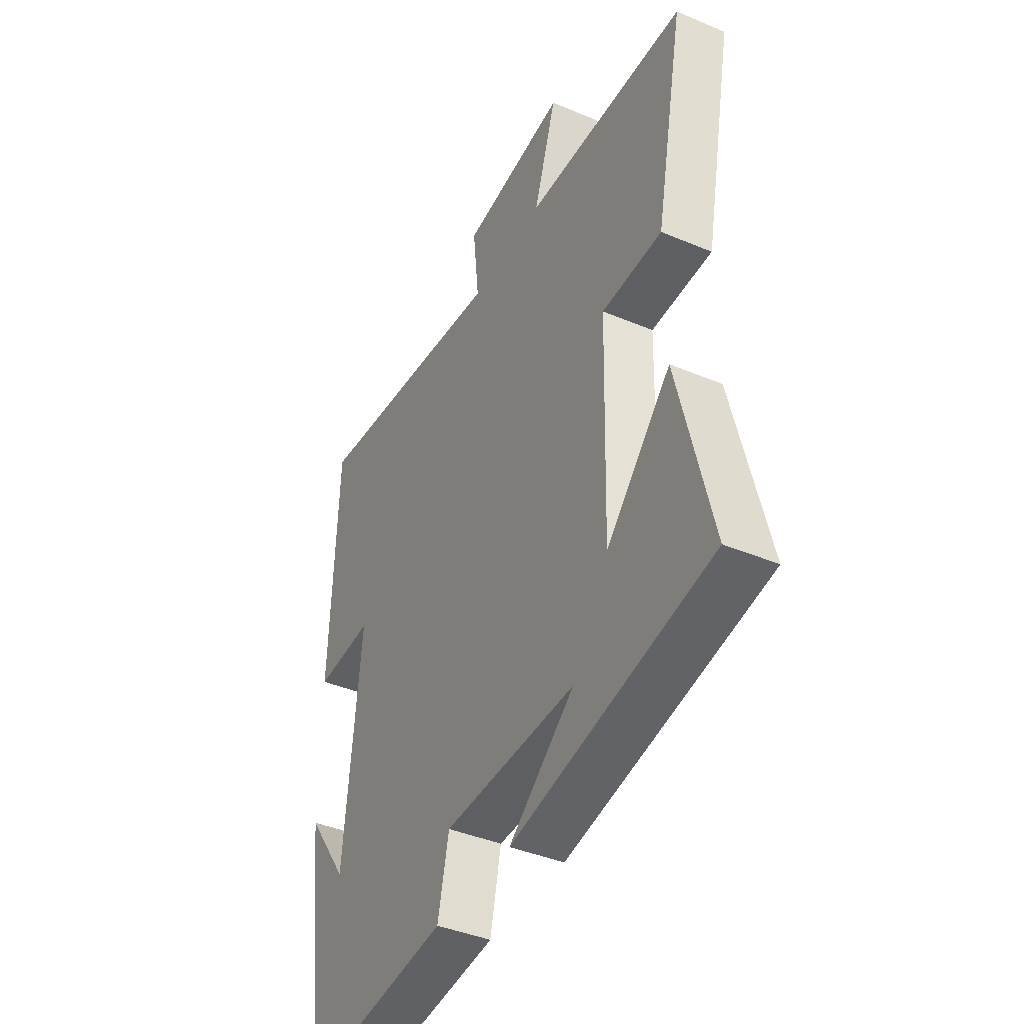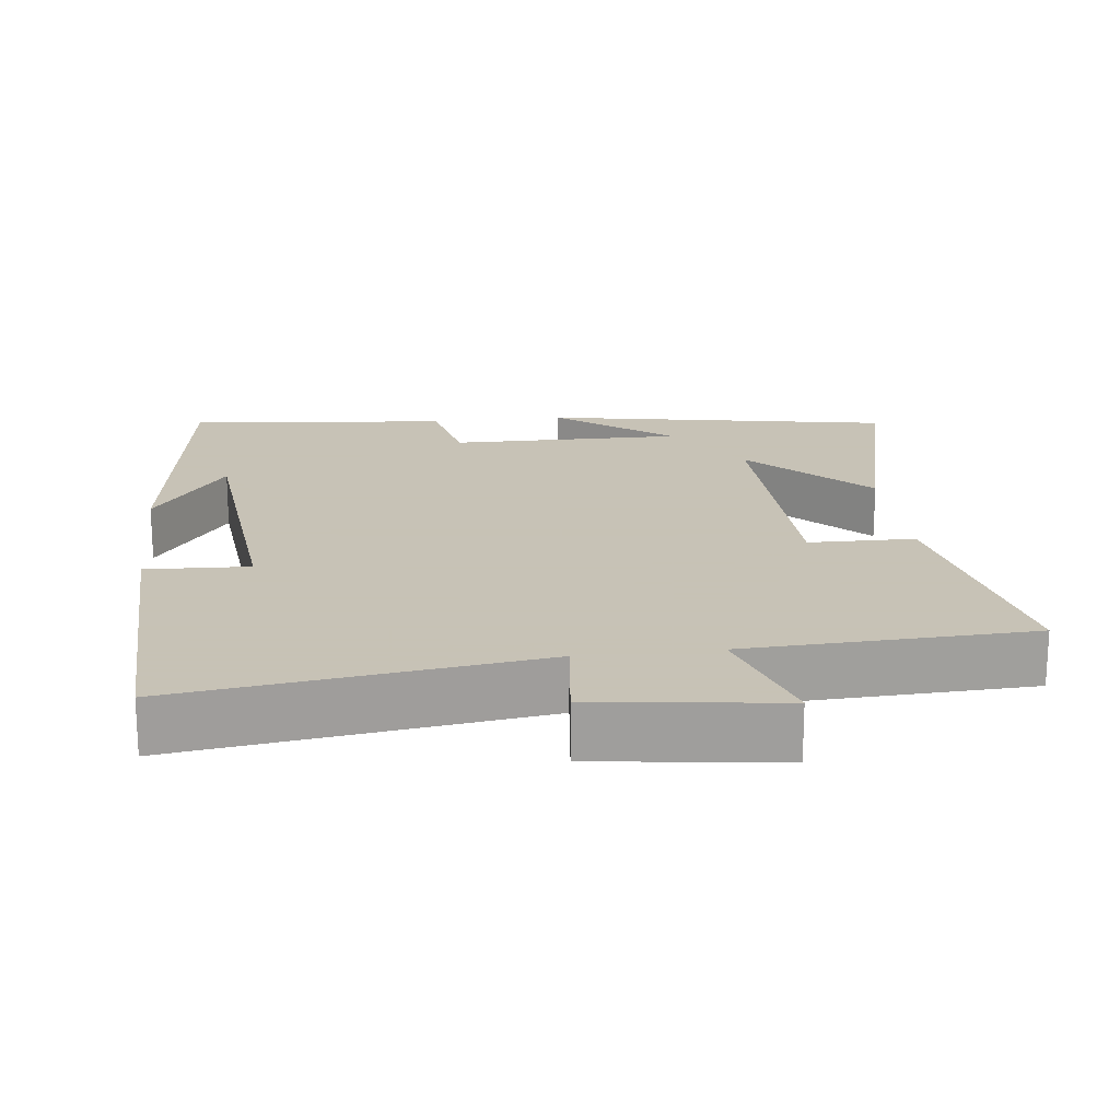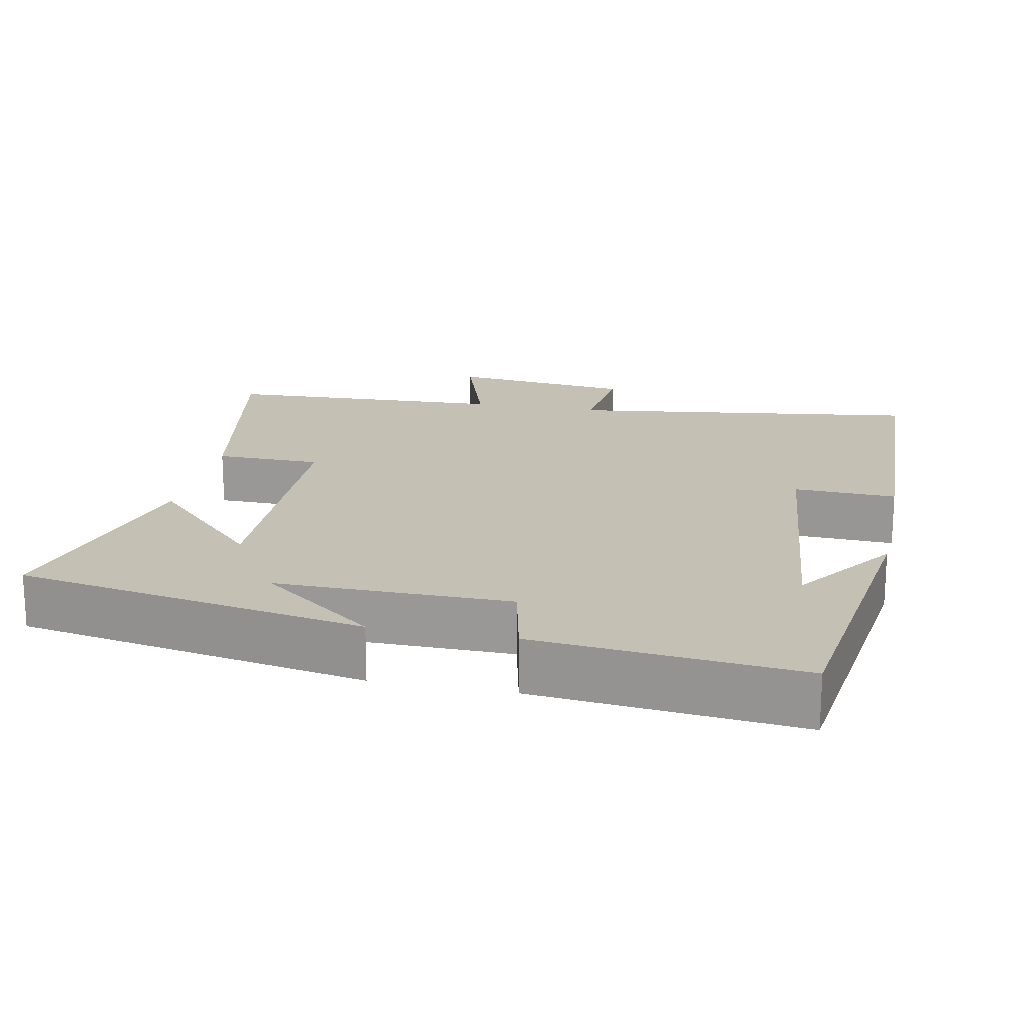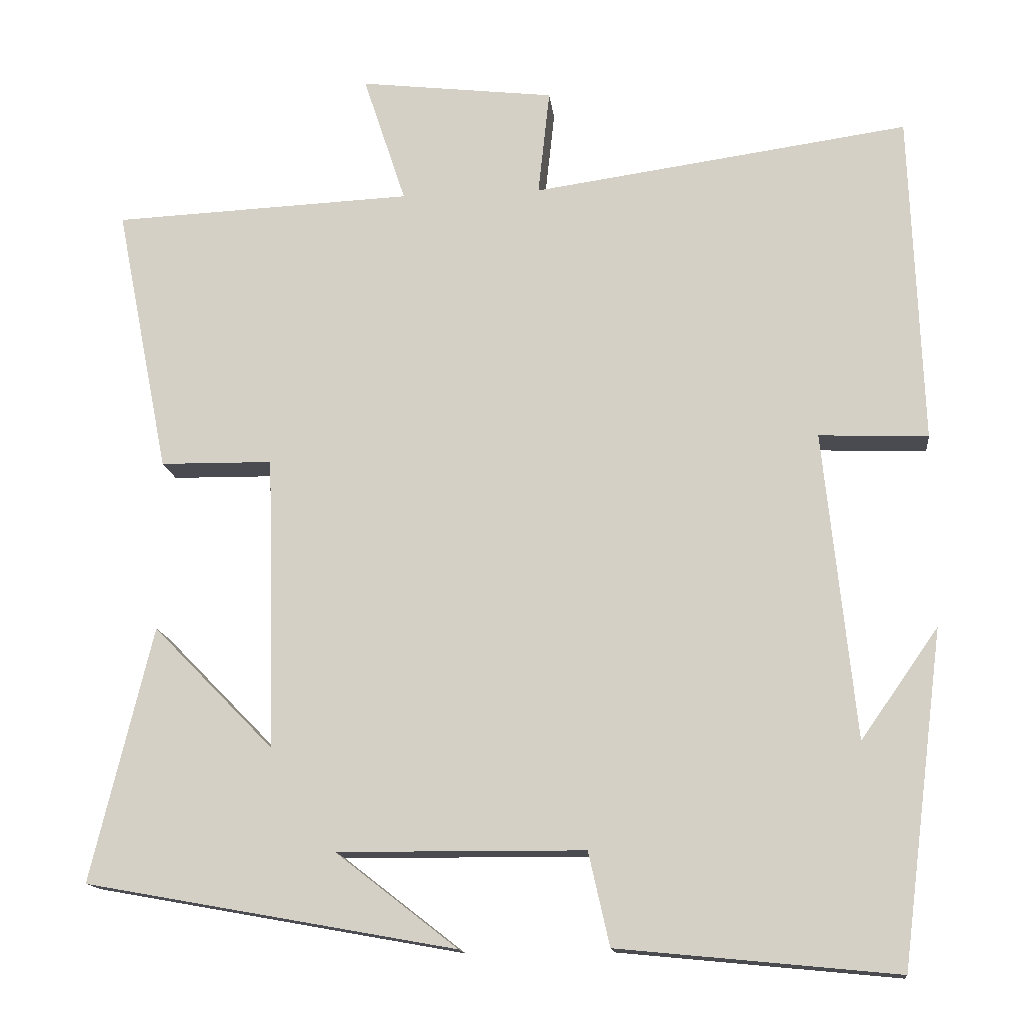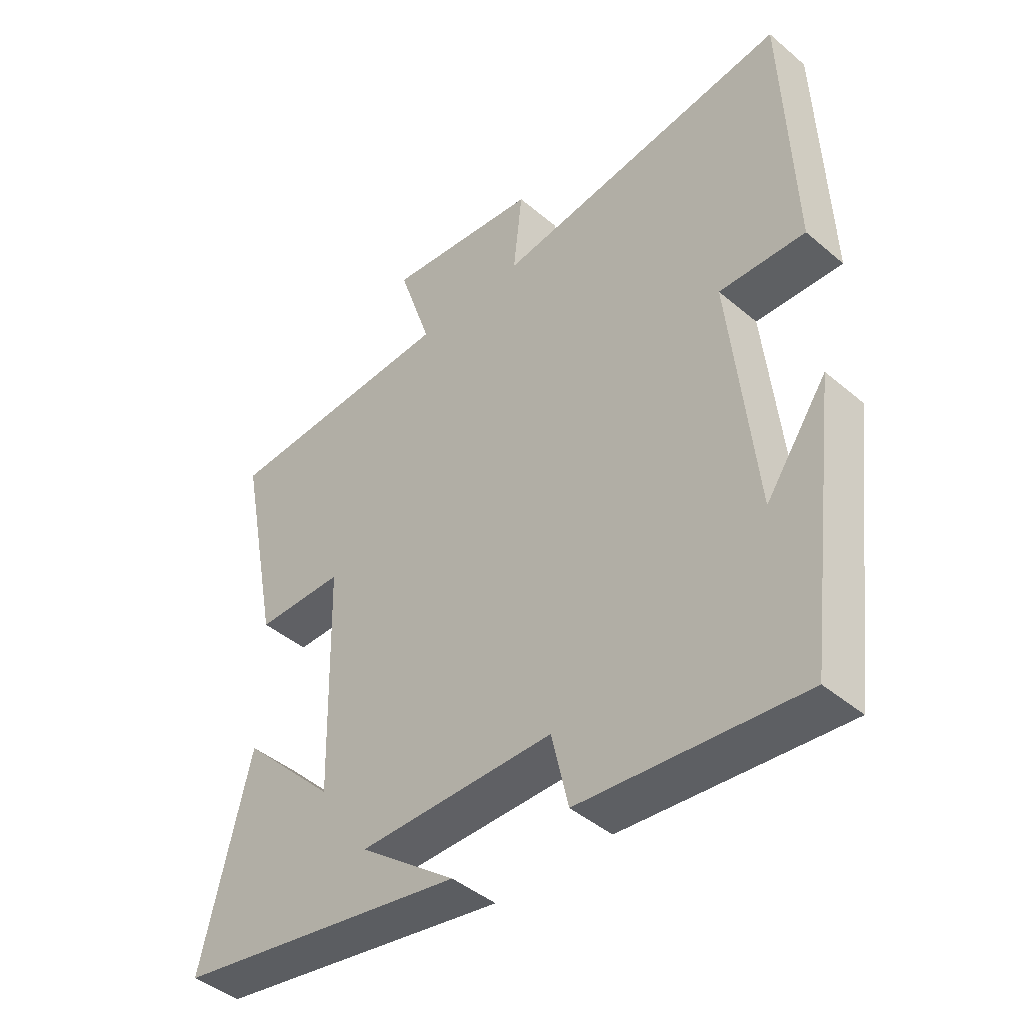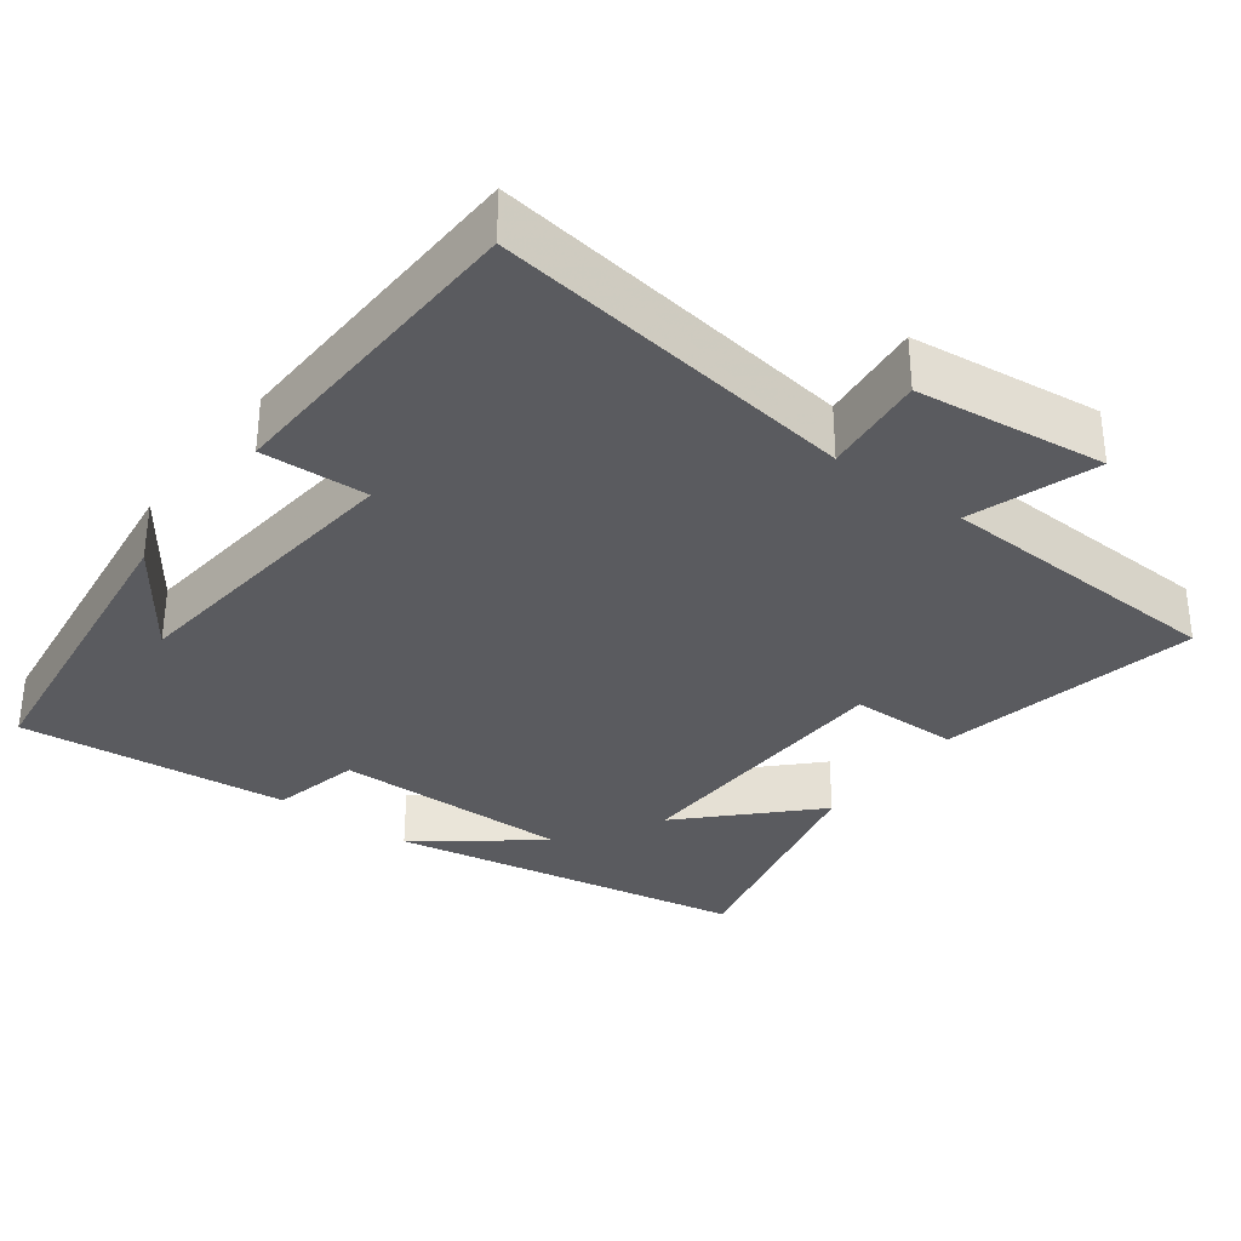
<metadata>
{"format":"obj","ext":"obj","renderer":"f3d","projection":"perspective","resolution":1024,"background":"white","views":[{"elev":-41.3,"azim":63.0,"up":"+Z"},{"elev":19.1,"azim":-6.6,"up":"+Y"},{"elev":18.4,"azim":-168.3,"up":"+Y"},{"elev":-14.6,"azim":-173.6,"up":"+Z"},{"elev":-44.0,"azim":-134.7,"up":"+Z"},{"elev":-32.9,"azim":-36.9,"up":"+Y"}]}
</metadata>
<code>
v 0.579 0.07 -0.414
v 0.102 0.07 -0.5
v 0.259 0.07 -0.378
v -0.059 0.07 -0.38
v -0.086 0.07 -0.5
v -0.445 0.07 -0.535
v -0.5 0.07 -0.107
v -0.4 0.07 -0.249
v -0.36 0.07 0.147
v -0.5 0.07 0.141
v -0.485 0.07 0.568
v 0 0.07 0.5
v -0.015 0.07 0.637
v 0.237 0.07 0.667
v 0.182 0.07 0.5
v 0.569 0.07 0.483
v 0.5 0.07 0.136
v 0.355 0.07 0.134
v 0.345 0.07 -0.244
v 0.5 0.07 -0.086
v 0.579 0 -0.414
v 0.102 0 -0.5
v 0.259 0 -0.378
v -0.059 0 -0.38
v -0.086 0 -0.5
v -0.445 0 -0.535
v -0.5 0 -0.107
v -0.4 0 -0.249
v -0.36 0 0.147
v -0.5 0 0.141
v -0.485 0 0.568
v 0 0 0.5
v -0.015 0 0.637
v 0.237 0 0.667
v 0.182 0 0.5
v 0.569 0 0.483
v 0.5 0 0.136
v 0.355 0 0.134
v 0.345 0 -0.244
v 0.5 0 -0.086
f 19 20 1
f 15 16 17 18
f 15 18 19
f 12 13 14 15
f 12 15 19
f 9 10 11 12
f 8 9 12 19
f 6 7 8
f 4 5 6 8
f 3 4 8 19
f 1 2 3
f 1 3 19
f 21 40 39
f 38 37 36 35
f 39 38 35
f 35 34 33 32
f 39 35 32
f 32 31 30 29
f 39 32 29 28
f 28 27 26
f 28 26 25 24
f 39 28 24 23
f 23 22 21
f 39 23 21
f 1 21 22 2
f 2 22 23 3
f 3 23 24 4
f 4 24 25 5
f 5 25 26 6
f 6 26 27 7
f 7 27 28 8
f 8 28 29 9
f 9 29 30 10
f 10 30 31 11
f 11 31 32 12
f 12 32 33 13
f 13 33 34 14
f 14 34 35 15
f 15 35 36 16
f 16 36 37 17
f 17 37 38 18
f 18 38 39 19
f 19 39 40 20
f 20 40 21 1

</code>
